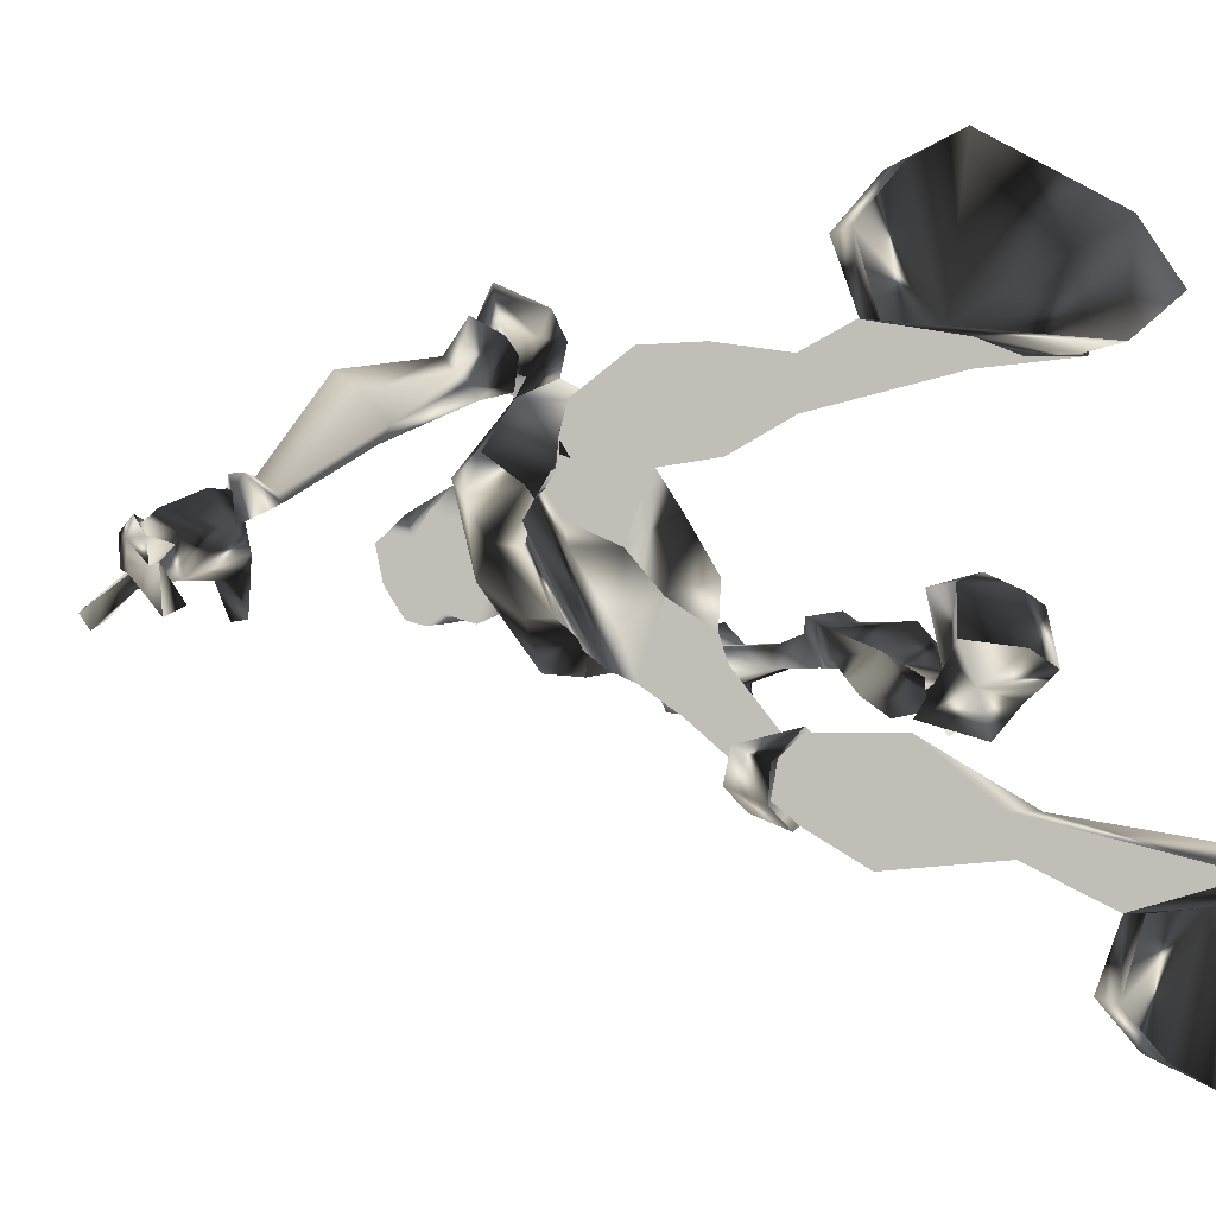
<metadata>
{"format":"obj","ext":"obj","renderer":"f3d","projection":"perspective","resolution":1024,"background":"white","views":[{"elev":0.7,"azim":158.8,"up":"+Y"}]}
</metadata>
<code>
o Models/hueteotl/frames/hueteotl_flip_9
v 11.46 8.14 15.54
v 15.2 5.622 17.69
v 11.89 7.269 18.09
v 17.12 5.429 15.54
v 16.8 3.298 8.879
v 13.7 4.751 9.074
v 17.02 3.686 8.095
v 13.06 5.526 8.683
v 16.38 3.201 13.78
v 13.49 5.138 12.99
v 13.28 8.915 15.15
v 14.77 8.237 15.54
v 13.92 8.528 17.89
v 12.96 8.915 17.5
v 15.95 1.846 16.32
v 10.71 4.363 15.93
v 10.5 4.46 18.28
v 13.92 2.814 17.5
v 15.95 5.332 8.291
v 15.41 5.138 12.8
v 15.73 4.557 8.879
v 13.06 10.17 14.95
v 15.84 8.915 16.32
v 14.24 9.399 18.09
v 12.31 10.27 17.11
v 13.6 11.34 15.15
v 16.27 10.08 16.52
v 14.35 10.75 19.07
v 12.64 11.53 18.09
v 15.52 11.82 15.74
v 14.77 12.4 17.89
v 15.84 9.205 15.15
v 15.95 9.883 15.15
v 15.52 10.75 14.95
v 14.35 10.27 14.36
v 18.3 9.302 10.25
v 17.98 10.08 9.858
v 17.12 9.883 9.662
v 14.67 8.915 14.76
v 17.23 8.721 10.05
v 13.49 6.978 13.78
v 16.59 6.3 13.97
v 17.02 4.751 14.56
v 13.28 6.591 18.67
v 12.96 5.041 18.67
v 16.38 9.012 12.01
v 16.16 9.787 11.82
v 17.12 9.399 12.4
v 16.8 10.17 12.21
v 17.02 8.14 9.466
v 18.41 9.109 10.25
v 18.51 10.66 9.662
v 17.66 9.98 8.683
v 17.12 9.302 8.683
v 18.19 7.85 9.662
v 18.62 8.334 10.45
v 19.37 9.302 9.858
v 19.16 8.721 9.074
v 18.73 8.431 8.879
v 21.51 6.397 10.05
v 21.29 6.881 11.62
v 22.15 7.85 11.62
v 23 8.818 10.25
v 22.47 7.947 8.683
v 21.61 6.978 8.487
v 17.23 3.879 8.095
v 16.16 5.526 8.291
v 12.96 5.913 8.487
v 17.66 4.557 5.744
v 16.59 5.719 5.548
v 13.81 5.719 5.156
v 17.23 3.008 3.785
v 13.49 4.17 3.393
v 15.2 4.751 2.413
v 17.66 3.879 3.197
v 17.98 4.848 3.981
v 16.7 5.816 3.785
v 15.73 3.008 2.805
v 17.87 6.01 1.042
v 16.91 5.622 0.4543
v 16.8 4.557 0.4543
v 17.66 3.879 0.6503
v 18.51 4.267 1.042
v 18.62 5.332 1.238
v 14.35 4.17 10.45
v 15.73 4.267 10.25
v 16.38 3.008 10.25
v 19.9 6.881 -4.443
v 19.48 6.591 -4.639
v 19.37 5.913 -4.835
v 19.9 5.429 -4.639
v 20.54 5.719 -4.248
v 20.54 6.397 -4.248
v 16.59 9.012 -6.207
v 20.12 7.366 -3.856
v 18.94 7.366 -3.464
v 19.16 8.818 -6.794
v 15.84 7.559 -6.207
v 20.65 6.203 -4.443
v 18.3 6.3 -3.856
v 19.9 6.494 -7.382
v 16.27 5.622 -6.598
v 19.9 5.138 -4.248
v 18.73 5.138 -3.856
v 18.73 5.429 -7.382
v 16.27 6.688 -11.89
v 17.02 7.462 -12.08
v 16.38 8.334 -11.69
v 15.41 8.334 -11.5
v 14.99 7.559 -11.5
v 13.6 7.947 -20.31
v 14.67 9.593 -19.92
v 13.6 11.24 -19.92
v 11.78 11.34 -20.31
v 11.25 9.593 -20.7
v 11.89 7.947 -20.7
v 15.73 8.334 -21.68
v 17.45 10.27 -21.49
v 15.2 11.63 -21.29
v 12.21 11.24 -21.49
v 11.35 9.399 -21.49
v 12.64 7.947 -21.68
v 17.66 8.431 -24.03
v 20.22 10.75 -22.66
v 16.91 13.47 -23.84
v 12.21 11.43 -23.84
v 10.82 9.496 -24.03
v 12.64 8.14 -24.23
v 19.48 8.624 -22.86
v 18.73 12.4 -22.66
v 19.48 8.528 -24.03
v 20.22 10.85 -24.03
v 18.73 12.5 -23.84
v 14.35 -2.318 1.238
v 13.38 -2.512 1.238
v 12.74 -4.546 -4.052
v 13.6 -4.546 -4.052
v 12.64 -1.641 0.8462
v 12.53 -4.062 -4.248
v 13.06 -0.6722 0.6503
v 12.74 -3.481 -4.443
v 14.24 -0.5754 0.4543
v 13.38 -3.384 -4.443
v 14.77 -1.447 0.8462
v 13.92 -3.965 -4.248
v 10.93 1.652 8.291
v 11.99 2.039 3.785
v 15.63 0.393 3.589
v 11.46 0.7804 5.744
v 14.88 -1.35 3.785
v 13.38 -1.35 4.177
v 12.42 0.2962 3.001
v 14.99 -0.3817 2.805
v 14.35 1.458 2.805
v 15.2 -0.9627 5.548
v 13.6 -1.156 5.744
v 15.09 -0.3817 8.095
v 13.17 -0.5754 8.291
v 15.2 -0.09115 8.095
v 13.28 -0.2848 8.291
v 11.25 1.749 8.683
v 8.253 0.005687 15.34
v 9.536 -1.06 15.15
v 8.68 -0.2848 17.5
v 9.536 -1.06 17.69
v 13.6 0.2962 8.879
v 13.92 0.4899 10.25
v 13.06 1.652 10.45
v 12.31 1.749 9.074
v 13.06 0.1994 12.8
v 11.89 1.652 12.99
v 15.31 0.2962 8.879
v 15.31 0.6836 10.25
v 15.2 0.5867 13.58
v 12.42 0.005687 17.69
v 10.5 0.9741 18.67
v 9.108 1.652 17.89
v 11.57 2.33 18.67
v 14.24 -0.8659 14.56
v 12.85 -1.447 13.78
v 8.253 1.361 15.54
v 10.39 0.5867 13.78
v 13.81 -1.35 15.54
v 11.78 3.879 13.97
v 11.35 -10.16 -22.66
v 9.429 -11.23 -23.84
v 11.25 -10.26 -23.84
v 4.726 -9 -23.84
v 3.443 -7.064 -23.84
v 5.367 -5.708 -24.03
v 10.28 -6.289 -24.23
v 12.1 -6.483 -23.05
v 12.1 -6.386 -24.23
v 12.85 -8.613 -22.86
v 12.74 -8.71 -24.03
v 8.467 -5.998 -21.68
v 10.07 -8.032 -21.49
v 7.932 -9.388 -21.29
v 5.367 -5.514 -21.49
v 4.833 -8.807 -21.29
v 4.084 -6.967 -21.29
v 5.153 -5.417 -20.7
v 6.863 -5.805 -20.31
v 7.398 -7.645 -19.72
v 5.901 -8.904 -19.53
v 4.191 -8.419 -20.12
v 4.084 -6.773 -20.51
v 9.963 -4.546 -12.28
v 10.18 -5.611 -12.08
v 9.322 -5.998 -11.69
v 8.467 -5.514 -11.5
v 8.467 -4.643 -11.69
v 10.5 -2.512 -7.186
v 12.74 -3.674 -7.578
v 13.17 -5.127 -7.382
v 11.35 -6.676 -6.403
v 9.108 -5.417 -6.011
v 9.108 -3.771 -6.403
v 12.96 -5.224 -3.66
v 11.99 -4.546 -3.268
v 11.78 -3.287 -3.856
v 14.02 -4.546 -4.248
v 12.85 -2.609 -4.052
v 13.81 -3.287 -4.443
v 19.9 6.107 -3.268
v 12.64 -2.415 -4.248
v 14.56 -2.996 -3.072
v 14.02 -3.481 -4.835
v 11.46 -3.19 -3.66
v 14.67 -4.255 -2.68
v 14.02 -4.739 -4.639
v 11.46 -4.836 -3.268
v 13.6 -5.127 -2.092
v 12.96 -5.611 -4.052
v 12.21 4.267 19.26
v 12.42 3.589 19.07
v 11.78 3.201 19.26
v 10.82 4.267 19.46
v 12.21 4.073 20.63
v 12.53 3.589 20.44
v 11.89 3.298 20.63
v 11.46 3.976 20.83
v 14.45 3.976 20.44
v 17.12 3.201 24.16
v 12.96 3.395 25.34
v 15.95 3.105 19.07
v 16.7 1.749 21.61
v 14.45 3.976 21.22
v 12.64 4.848 22
v 14.77 5.332 22.2
v 15.63 3.976 25.53
v 12.85 5.526 23.96
v 16.27 4.267 23.18
v 17.12 3.589 22.79
v 17.23 2.039 22.79
v 16.91 1.168 22.79
v 16.59 3.395 21.42
v 11.78 3.879 23.96
v 16.7 1.749 24.55
v 15.09 2.427 25.73
v 15.41 4.073 20.83
v 15.95 3.105 20.24
v 16.48 3.782 20.63
v 16.16 4.363 20.83
v 15.41 0.6836 21.42
v 15.09 0.4899 20.63
v 15.2 1.361 20.24
v 14.35 0.2962 20.83
v 14.13 1.071 20.83
v 12.85 0.6836 22.2
v 13.6 1.749 21.22
v 11.67 2.524 22
v 11.25 1.846 23.96
v 15.95 0.393 24.16
v 13.49 1.749 20.44
v 15.2 1.361 19.07
v 14.35 0.9741 25.53
v 15.63 0.1994 22.79
v 14.56 0.2962 23.18
v 15.63 1.265 21.81
v 16.38 2.814 21.81
v 16.48 1.458 21.03
v 16.7 2.136 21.03
v 13.17 3.686 21.81
v 13.38 3.201 21.61
v 12.85 2.911 21.81
v 12.31 3.589 22
v 6.863 -0.3817 11.43
v 6.757 -1.156 11.43
v 7.932 -0.3817 14.56
v 7.932 -1.641 14.36
v 6.008 -0.2848 11.62
v 6.543 -0.3817 14.76
v 7.398 -1.931 14.36
v 6.008 -1.156 11.82
v 6.329 -1.737 14.56
v 6.65 0.393 16.13
v 8.68 -2.222 15.15
v 5.795 -0.4785 16.13
v 7.719 -2.9 15.15
v 5.795 -2.415 15.54
v 5.901 -3.093 17.69
v 6.65 -1.35 19.07
v 7.932 -2.9 18.48
v 7.505 -0.2848 18.09
v 8.787 -1.931 17.5
v 29.1 2.427 10.45
v 29.1 2.136 11.23
v 28.35 2.717 11.43
v 27.49 2.136 11.82
v 26.21 1.942 10.64
v 27.81 1.942 11.23
v 25.78 2.814 10.25
v 26.74 2.039 11.43
v 29.2 3.105 11.23
v 29.52 3.879 9.466
v 28.67 3.686 11.43
v 28.99 4.267 9.858
v 26 0.6836 9.858
v 26.32 0.5867 10.84
v 25.57 2.233 11.03
v 25.68 0.6836 11.03
v 26 3.201 11.43
v 26.42 3.686 9.858
v 27.17 4.945 10.45
v 28.24 3.492 9.858
v 27.81 2.717 12.01
v 29.95 2.33 11.03
v 30.06 3.298 9.858
v 30.16 3.492 10.25
v 29.74 2.136 10.64
v 29.2 2.524 8.879
v 29.1 0.7804 8.879
v 29.74 2.427 8.095
v 28.35 1.168 8.683
v 29.42 3.395 9.662
v 28.88 3.105 8.095
v 29.74 3.395 8.487
v 29.74 3.879 9.662
v 29.84 4.073 9.662
v 28.67 1.071 9.662
v 28.99 2.039 10.84
v 30.7 0.8772 13.58
v 30.48 0.2962 12.8
v 30.38 1.265 12.8
v 29.74 0.6836 13.38
v 29.1 2.33 12.99
v 29.31 2.136 12.4
v 28.99 1.749 12.4
v 28.88 1.652 12.99
v 29.1 2.427 12.21
v 28.56 1.652 12.8
v 28.77 2.62 12.99
v 26.96 4.751 11.43
v 25.89 4.17 10.84
v 26.32 4.945 11.23
v 26.42 4.848 10.25
v 25.25 4.17 10.45
v 26.1 5.429 10.05
v 25.57 4.557 11.82
v 26.21 5.429 11.43
v 24.61 4.46 10.64
v 24.93 4.751 10.25
v 24.82 4.945 11.23
v 25.46 5.332 10.84
v 5.26 -0.8659 9.27
v 6.115 -1.06 9.074
v 6.543 0.1025 9.466
v 5.26 0.005687 9.466
v 8.36 -2.318 -2.876
v 4.512 -1.35 -4.052
v 4.726 -1.834 -3.268
v 4.726 0.7804 -1.897
v 6.543 -1.06 -1.309
v 5.474 -3.093 -2.484
v 4.298 -0.769 -4.835
v 3.978 1.168 -3.268
v 4.726 1.652 -3.268
v 5.581 -0.09115 -5.227
v 7.184 1.942 -3.464
v 7.719 0.1994 -4.639
v 7.612 -0.3817 -3.856
v 7.291 1.749 -1.505
v 5.688 2.233 -2.288
v 6.757 -1.35 -4.052
v 4.619 -1.834 -1.309
v 6.008 -2.125 -1.113
v 5.046 -2.028 -0.7211
v 5.581 -1.35 -0.5252
v 5.046 -1.35 0.06253
v 6.65 -1.544 -0.1334
v 6.008 -2.996 -0.5252
v 4.94 -2.512 -0.3293
v 5.581 -0.9627 0.2584
v 6.329 -1.156 0.4543
v 6.222 -1.931 0.4543
v 5.367 -1.931 0.2584
v 4.726 0.5867 4.373
v 6.115 -0.3817 4.177
v 6.757 -1.834 4.568
v 5.688 -2.609 4.373
v 3.871 -2.318 4.373
v 3.871 -0.3817 4.177
v 5.474 0.4899 7.507
v 6.436 0.2962 7.703
v 6.436 -0.6722 7.507
v 5.046 -0.8659 7.507
v 5.153 0.1025 7.311
v 5.26 0.8772 9.074
v 6.757 0.6836 8.879
v 6.222 -1.06 8.487
v 4.512 -1.156 8.879
v 4.619 0.393 8.879
f 279 270 277
f 277 270 273
f 252 250 251
f 250 253 251
f 374 389 383
f 383 389 373
f 374 383 382
f 374 382 370
f 370 382 385
f 159 172 5
f 5 7 159
f 146 68 8
f 155 69 72
f 72 148 155
f 155 157 66
f 66 69 155
f 148 72 78
f 78 154 148
f 380 382 383
f 383 373 384
f 378 384 377
f 377 384 373
f 371 377 386
f 386 377 373
f 371 386 372
f 370 385 375
f 372 375 385
f 376 378 377
f 378 376 379
f 380 379 381
f 378 379 380
f 371 376 377
f 380 383 384
f 378 380 384
f 381 382 380
f 382 381 385
f 379 385 381
f 385 379 376
f 371 385 376
f 372 385 371
f 373 389 386
f 386 375 372
f 387 374 370
f 387 370 375
f 387 386 388
f 387 375 386
f 386 389 388
f 389 391 390
f 391 389 374
f 391 387 392
f 391 374 387
f 392 388 393
f 392 387 388
f 393 389 390
f 393 388 389
f 295 289 366
f 289 367 366
f 288 368 289
f 368 367 289
f 288 292 368
f 292 369 368
f 390 395 394
f 395 390 391
f 391 396 395
f 396 391 392
f 396 393 397
f 396 392 393
f 397 390 394
f 397 393 390
f 394 399 398
f 399 394 395
f 399 396 400
f 399 395 396
f 396 401 400
f 396 402 401
f 402 396 397
f 402 394 403
f 402 397 394
f 403 394 398
f 398 405 404
f 405 398 399
f 399 406 405
f 406 399 400
f 406 400 401
f 406 402 407
f 406 401 402
f 407 403 408
f 407 402 403
f 408 398 404
f 408 403 398
f 404 410 409
f 410 404 405
f 410 406 411
f 410 405 406
f 406 412 411
f 412 406 407
f 412 408 413
f 412 407 408
f 413 404 409
f 413 408 404
f 369 410 368
f 369 409 410
f 410 367 368
f 367 410 411
f 367 412 366
f 367 411 412
f 412 369 366
f 369 412 413
f 369 413 409
f 366 292 295
f 292 366 369
f 154 78 73
f 73 147 154
f 146 147 73
f 5 172 173
f 173 87 5
f 174 15 9
f 173 174 9
f 9 87 173
f 49 37 48
f 48 37 36
f 46 48 40
f 40 48 36
f 46 40 47
f 47 40 38
f 307 309 308
f 310 312 311
f 311 312 313
f 314 310 311
f 315 317 316
f 317 318 316
f 314 311 319
f 314 319 320
f 319 311 321
f 321 322 319
f 322 321 314
f 314 320 322
f 313 323 321
f 313 321 311
f 323 310 314
f 323 314 321
f 324 318 325
f 324 313 312
f 326 324 312
f 309 326 312
f 319 322 320
f 310 323 327
f 317 309 327
f 328 330 329
f 329 331 328
f 332 333 331
f 329 334 332
f 329 332 331
f 307 335 332
f 332 337 336
f 332 336 307
f 315 316 330
f 315 330 328
f 307 336 326
f 334 338 337
f 337 332 334
f 329 339 338
f 329 338 334
f 338 339 336
f 336 337 338
f 340 336 339
f 329 330 340
f 340 339 329
f 340 316 336
f 316 340 330
f 316 318 326
f 316 326 336
f 333 332 335
f 335 341 333
f 307 342 341
f 307 341 335
f 341 342 331
f 331 333 341
f 308 342 307
f 308 328 331
f 308 331 342
f 315 328 308
f 317 315 308
f 308 309 317
f 309 307 326
f 343 345 344
f 344 346 343
f 347 348 345
f 347 345 343
f 345 348 349
f 349 344 345
f 349 350 346
f 349 346 344
f 346 350 347
f 347 343 346
f 351 349 348
f 352 350 349
f 352 353 347
f 352 347 350
f 347 353 351
f 351 348 347
f 349 310 352
f 310 353 352
f 327 353 310
f 309 351 353
f 353 327 309
f 312 310 349
f 349 351 309
f 309 312 349
f 318 324 326
f 317 354 318
f 318 354 325
f 327 323 354
f 354 317 327
f 355 313 324
f 355 323 313
f 355 356 354
f 355 354 323
f 354 356 357
f 357 325 354
f 357 324 325
f 357 359 358
f 358 324 357
f 358 360 355
f 358 355 324
f 360 361 356
f 360 356 355
f 361 359 357
f 361 357 356
f 359 363 362
f 362 358 359
f 358 362 364
f 364 360 358
f 364 365 361
f 364 361 360
f 365 363 359
f 365 359 361
f 363 65 60
f 60 362 363
f 60 61 364
f 60 364 362
f 364 61 62
f 364 62 63
f 63 365 364
f 63 64 363
f 63 363 365
f 64 65 363
f 290 289 291
f 290 288 289
f 290 292 288
f 292 290 293
f 291 289 294
f 294 295 296
f 294 289 295
f 296 292 293
f 292 296 295
f 162 290 163
f 297 290 162
f 297 293 290
f 298 163 290
f 298 290 291
f 293 297 299
f 298 294 300
f 298 291 294
f 294 301 300
f 301 294 296
f 301 293 299
f 301 296 293
f 302 299 303
f 299 302 301
f 300 302 304
f 300 301 302
f 304 302 303
f 305 299 297
f 305 303 299
f 300 306 298
f 306 300 304
f 306 303 305
f 306 304 303
f 164 297 162
f 164 305 297
f 298 165 163
f 165 298 306
f 306 164 165
f 164 306 305
f 197 185 198
f 198 185 186
f 197 196 192
f 192 196 191
f 123 117 129
f 129 117 118
f 118 119 130
f 130 119 125
f 168 169 6
f 85 184 168
f 168 6 85
f 6 169 161
f 161 8 6
f 287 242 239
f 239 284 287
f 284 239 240
f 240 285 284
f 240 241 286
f 240 286 285
f 241 242 287
f 241 287 286
f 238 235 239
f 238 239 242
f 239 235 236
f 236 240 239
f 236 237 241
f 236 241 240
f 241 237 238
f 238 242 241
f 17 45 235
f 17 235 238
f 45 18 236
f 45 236 235
f 236 18 178
f 178 237 236
f 237 178 17
f 17 238 237
f 166 169 168
f 166 168 167
f 168 171 170
f 168 170 167
f 166 167 173
f 173 172 166
f 170 174 173
f 173 167 170
f 184 171 168
f 165 176 175
f 176 164 177
f 176 165 164
f 177 17 178
f 178 176 177
f 175 176 178
f 178 18 175
f 174 170 179
f 170 180 179
f 163 182 181
f 163 180 182
f 183 180 163
f 182 170 171
f 182 180 170
f 183 179 180
f 15 174 179
f 179 183 15
f 184 182 171
f 16 181 182
f 182 184 16
f 181 162 163
f 160 161 169
f 169 166 160
f 172 159 160
f 172 160 166
f 177 181 16
f 177 16 17
f 175 18 15
f 15 183 175
f 181 177 164
f 164 162 181
f 175 183 163
f 163 165 175
f 65 59 55
f 55 60 65
f 60 55 56
f 56 61 60
f 56 62 61
f 56 57 63
f 56 63 62
f 57 58 64
f 57 64 63
f 58 59 65
f 58 65 64
f 59 54 50
f 50 55 59
f 50 51 56
f 50 56 55
f 56 51 52
f 52 57 56
f 52 53 58
f 52 58 57
f 53 54 59
f 53 59 58
f 38 40 50
f 38 50 54
f 50 40 36
f 36 51 50
f 36 37 52
f 36 52 51
f 52 37 38
f 38 53 52
f 38 54 53
f 39 32 48
f 39 48 46
f 39 46 47
f 47 35 39
f 32 33 48
f 33 34 49
f 33 49 48
f 37 49 47
f 47 38 37
f 34 35 47
f 47 49 34
f 11 12 39
f 22 11 39
f 22 39 35
f 23 39 12
f 23 32 39
f 35 26 22
f 23 27 33
f 23 33 32
f 33 27 30
f 30 34 33
f 30 26 35
f 30 35 34
f 31 29 26
f 26 30 31
f 27 28 31
f 27 31 30
f 28 29 31
f 25 22 26
f 25 26 29
f 27 23 24
f 24 28 27
f 24 25 29
f 24 29 28
f 14 11 22
f 14 22 25
f 23 12 13
f 13 24 23
f 24 13 14
f 14 25 24
f 21 86 85
f 21 85 6
f 85 86 20
f 85 20 10
f 87 86 21
f 21 5 87
f 87 9 20
f 20 86 87
f 85 10 184
f 13 2 44
f 44 3 14
f 44 14 13
f 45 17 3
f 3 44 45
f 45 44 2
f 2 18 45
f 9 43 20
f 20 43 42
f 12 1 41
f 12 41 42
f 4 12 42
f 41 10 20
f 41 20 42
f 4 42 43
f 15 43 9
f 15 4 43
f 10 41 184
f 16 184 41
f 1 16 41
f 1 12 11
f 6 8 19
f 19 21 6
f 5 21 19
f 5 19 7
f 3 17 16
f 3 16 1
f 15 18 2
f 2 4 15
f 14 3 1
f 1 11 14
f 12 4 2
f 2 13 12
f 228 227 226
f 229 226 227
f 229 227 230
f 231 230 227
f 227 228 231
f 229 231 228
f 228 226 229
f 233 232 229
f 229 230 233
f 234 233 230
f 230 231 234
f 234 231 229
f 234 229 232
f 232 233 234
f 95 99 225
f 99 103 225
f 103 104 225
f 104 100 225
f 100 96 225
f 96 95 225
f 186 185 187
f 191 193 192
f 192 193 195
f 192 195 194
f 185 194 195
f 195 187 185
f 194 197 192
f 194 185 197
f 190 189 188
f 191 190 188
f 191 188 186
f 195 193 191
f 191 186 187
f 187 195 191
f 196 199 190
f 190 191 196
f 198 186 188
f 198 188 200
f 200 188 189
f 200 189 201
f 199 201 189
f 189 190 199
f 203 202 199
f 199 196 203
f 204 203 196
f 196 197 204
f 204 197 198
f 204 198 205
f 205 198 200
f 205 200 206
f 207 206 200
f 200 201 207
f 207 201 199
f 207 199 202
f 212 202 203
f 212 203 208
f 208 203 204
f 208 204 209
f 210 209 204
f 204 205 210
f 211 210 205
f 205 206 211
f 211 206 207
f 211 207 212
f 212 207 202
f 213 212 208
f 213 208 214
f 214 208 209
f 214 209 215
f 215 209 210
f 215 210 216
f 217 216 210
f 210 211 217
f 218 217 211
f 211 212 218
f 213 218 212
f 216 217 220
f 220 219 216
f 218 221 220
f 218 220 217
f 219 222 215
f 215 216 219
f 218 213 223
f 223 221 218
f 224 214 215
f 224 215 222
f 223 213 214
f 214 224 223
f 133 130 125
f 123 129 131
f 129 124 132
f 129 132 131
f 132 124 130
f 130 133 132
f 124 129 118
f 124 118 130
f 126 127 128
f 126 128 123
f 125 126 123
f 123 131 132
f 133 125 123
f 123 132 133
f 128 122 117
f 117 123 128
f 119 120 126
f 119 126 125
f 120 121 127
f 120 127 126
f 127 121 122
f 122 128 127
f 122 116 111
f 111 117 122
f 117 111 112
f 112 118 117
f 112 113 119
f 112 119 118
f 113 114 120
f 113 120 119
f 120 114 115
f 115 121 120
f 115 116 122
f 115 122 121
f 110 106 111
f 110 111 116
f 106 107 112
f 106 112 111
f 112 107 108
f 108 113 112
f 113 108 109
f 109 114 113
f 109 110 115
f 109 115 114
f 110 116 115
f 102 105 106
f 102 106 110
f 105 101 107
f 105 107 106
f 101 97 108
f 101 108 107
f 108 97 94
f 94 109 108
f 109 94 98
f 98 110 109
f 110 98 102
f 96 94 97
f 97 95 96
f 98 94 96
f 98 96 100
f 101 99 95
f 95 97 101
f 104 102 98
f 98 100 104
f 103 99 101
f 103 101 105
f 105 102 104
f 104 103 105
f 135 134 137
f 137 136 135
f 138 135 136
f 136 139 138
f 138 139 141
f 138 141 140
f 140 141 143
f 140 143 142
f 142 143 145
f 142 145 144
f 134 144 145
f 145 137 134
f 149 147 146
f 150 134 135
f 150 135 151
f 151 135 138
f 151 138 152
f 138 140 152
f 154 152 140
f 140 142 154
f 153 154 142
f 142 144 153
f 153 144 134
f 153 134 150
f 154 147 152
f 154 153 148
f 147 149 152
f 148 153 150
f 148 150 155
f 155 150 151
f 155 151 156
f 156 151 152
f 156 152 149
f 157 155 156
f 157 156 158
f 158 156 149
f 158 149 146
f 66 157 159
f 159 7 66
f 160 159 157
f 157 158 160
f 160 158 146
f 160 146 161
f 146 8 161
f 93 84 79
f 79 88 93
f 88 79 80
f 80 89 88
f 80 81 90
f 80 90 89
f 81 82 91
f 81 91 90
f 82 83 92
f 82 92 91
f 92 83 84
f 84 93 92
f 73 68 146
f 71 68 73
f 76 77 79
f 76 79 84
f 77 74 80
f 77 80 79
f 74 81 80
f 81 74 78
f 78 82 81
f 82 78 75
f 75 83 82
f 75 76 84
f 75 84 83
f 74 73 78
f 78 72 75
f 74 71 73
f 72 69 76
f 72 76 75
f 69 70 77
f 69 77 76
f 70 71 74
f 70 74 77
f 66 67 70
f 66 70 69
f 67 68 71
f 67 71 70
f 66 7 19
f 19 67 66
f 19 8 68
f 19 68 67
f 258 272 249
f 266 267 269
f 269 268 266
f 270 268 269
f 269 271 270
f 258 273 272
f 260 259 274
f 260 274 277
f 261 262 263
f 263 264 261
f 261 264 250
f 250 248 261
f 249 252 258
f 246 243 275
f 275 276 246
f 243 248 271
f 271 275 243
f 260 251 244
f 260 244 259
f 247 263 283
f 283 263 262
f 267 266 282
f 266 247 282
f 276 267 282
f 246 276 282
f 282 283 246
f 262 246 283
f 247 283 282
f 256 247 280
f 256 255 247
f 278 256 280
f 256 278 274
f 256 274 259
f 256 259 255
f 278 280 265
f 247 265 280
f 254 257 281
f 254 281 255
f 281 257 247
f 247 255 281
f 265 270 279
f 265 279 278
f 257 254 253
f 257 253 250
f 265 247 266
f 265 268 270
f 266 268 265
f 273 258 245
f 277 245 260
f 245 277 273
f 272 273 270
f 279 277 274
f 274 278 279
f 267 276 275
f 272 270 271
f 275 269 267
f 269 275 271
f 257 263 247
f 257 250 264
f 257 264 263
f 252 245 258
f 244 255 259
f 249 272 271
f 271 248 249
f 251 260 245
f 245 252 251
f 249 250 252
f 253 244 251
f 244 253 254
f 244 254 255
f 262 243 246
f 249 248 250
f 243 262 261
f 261 248 243

</code>
